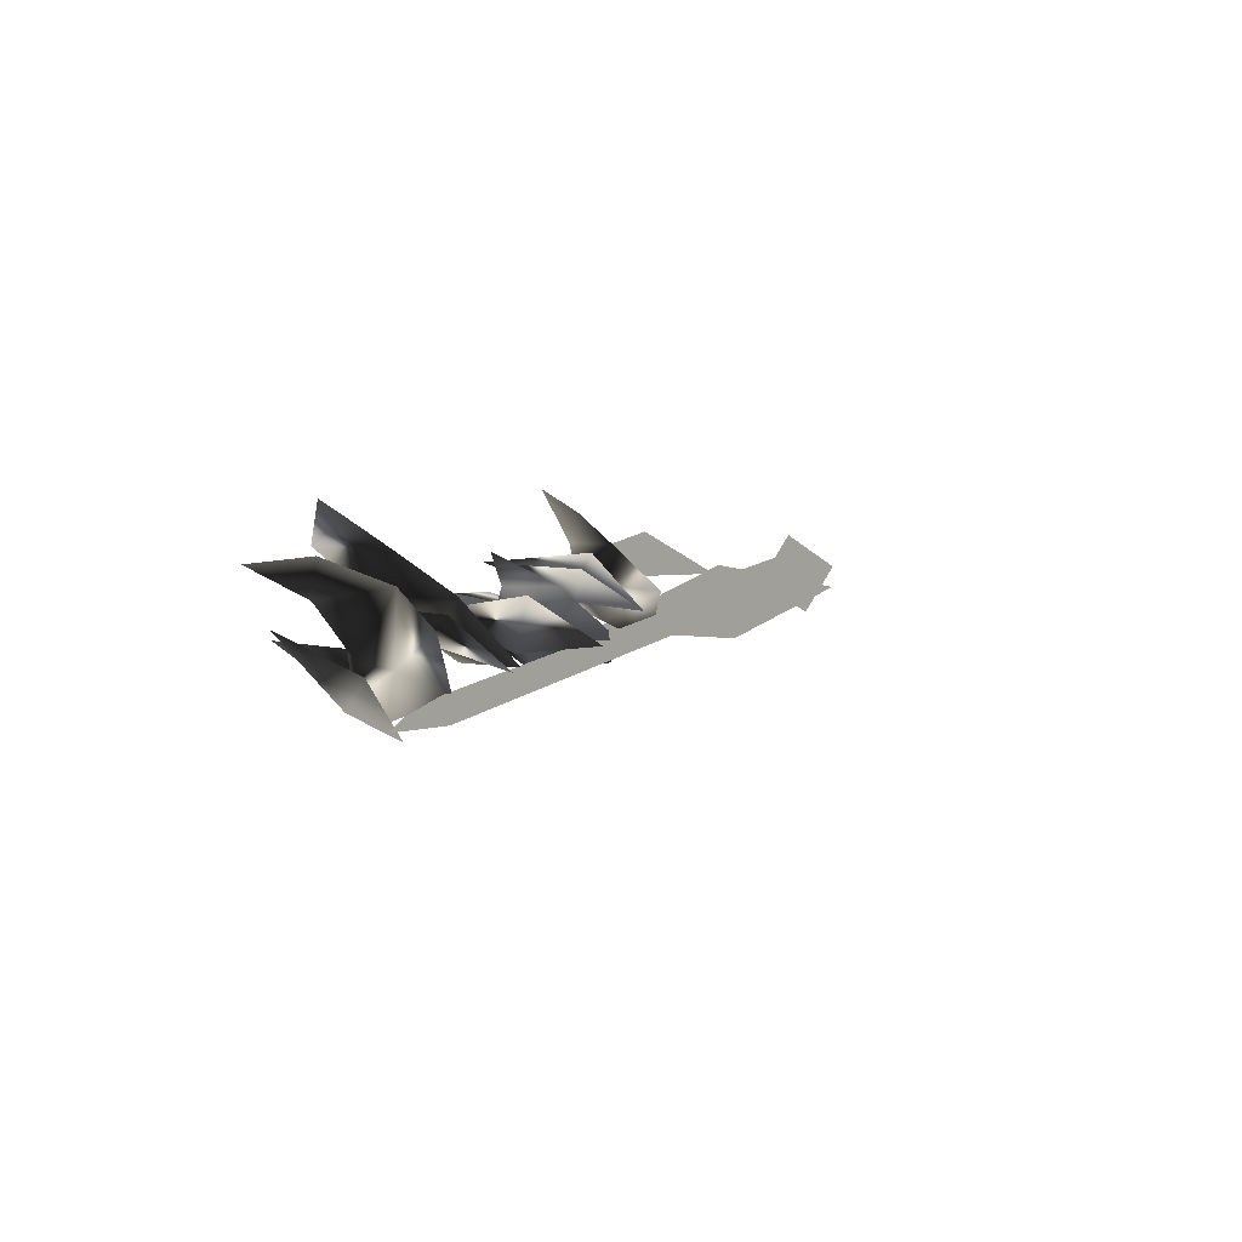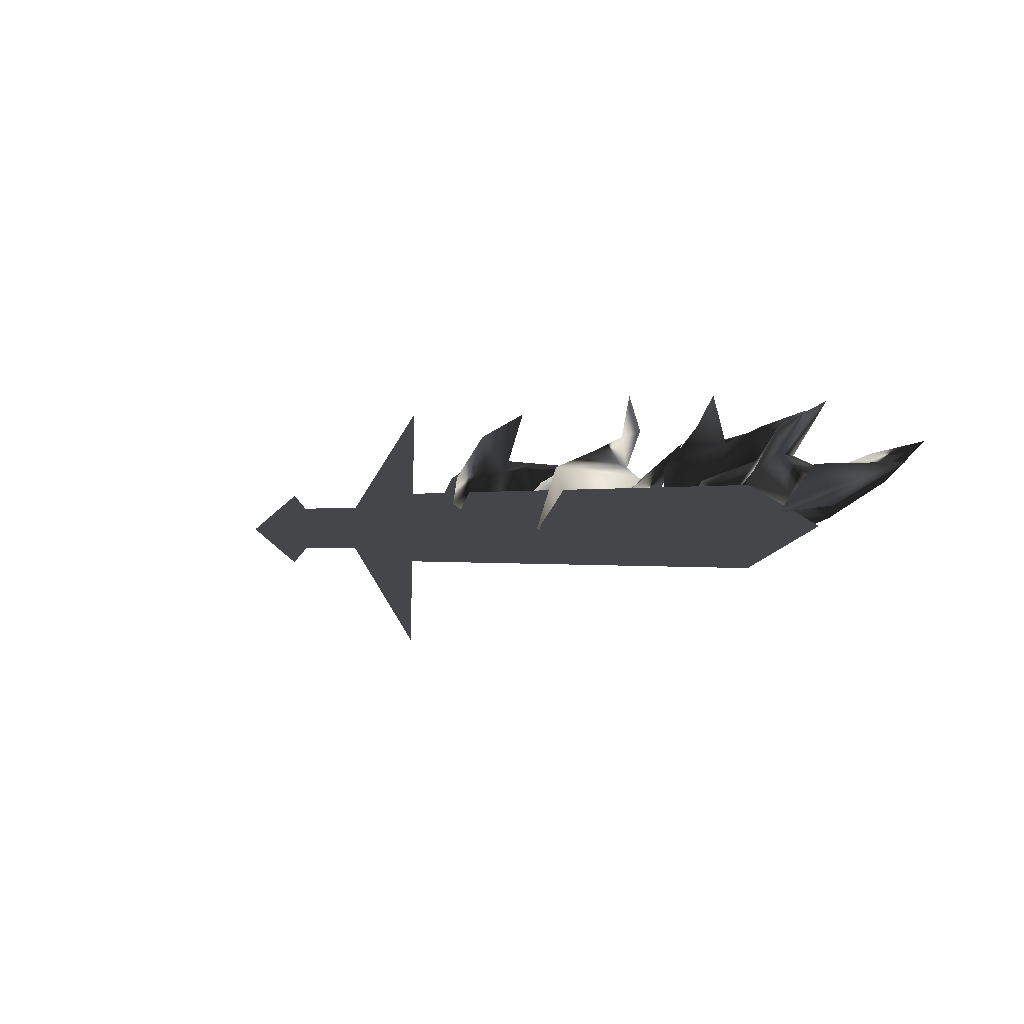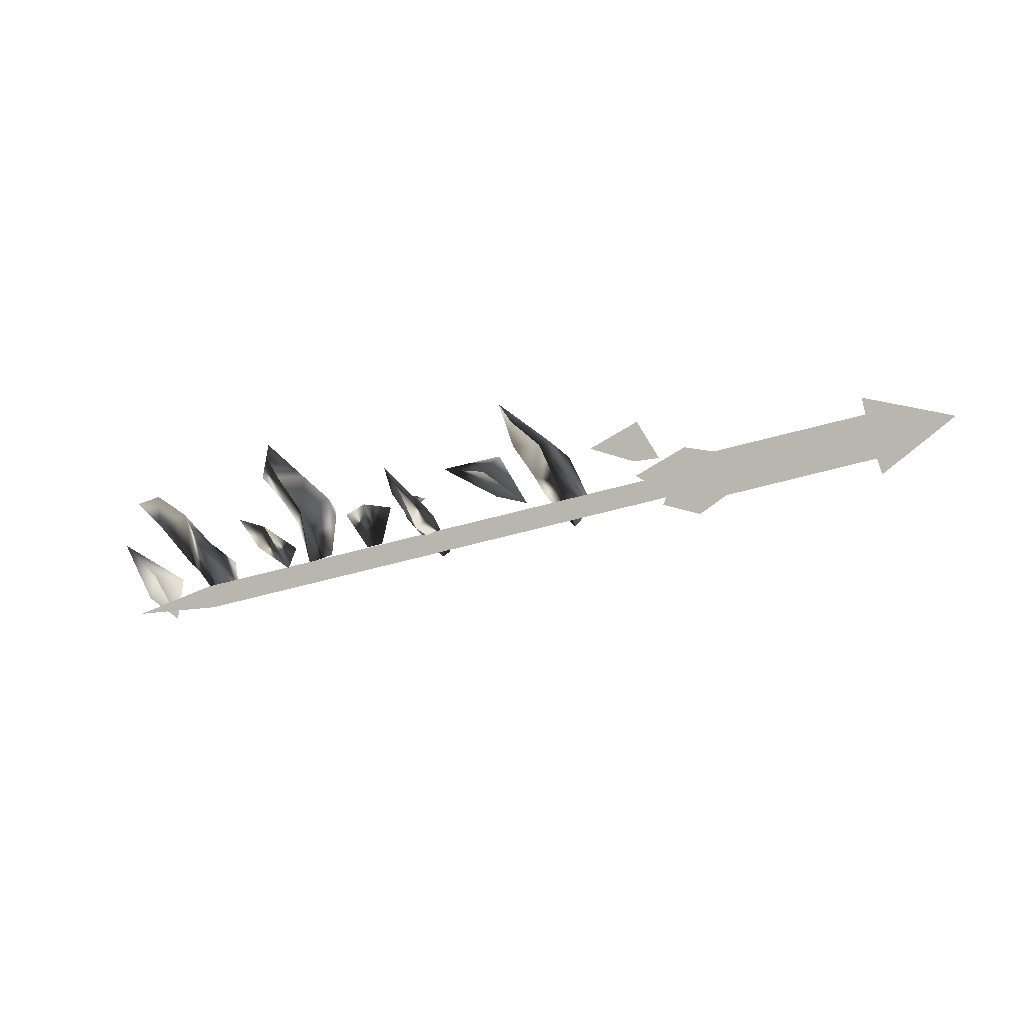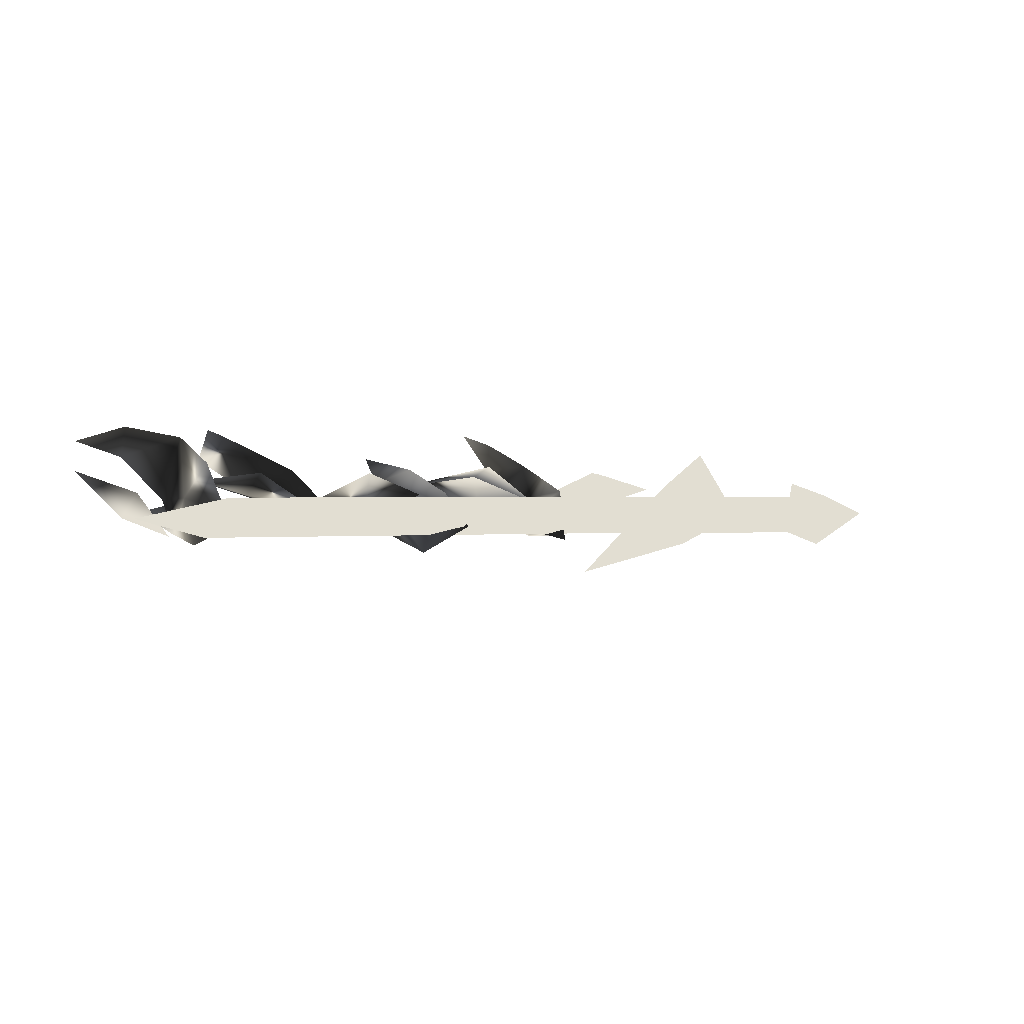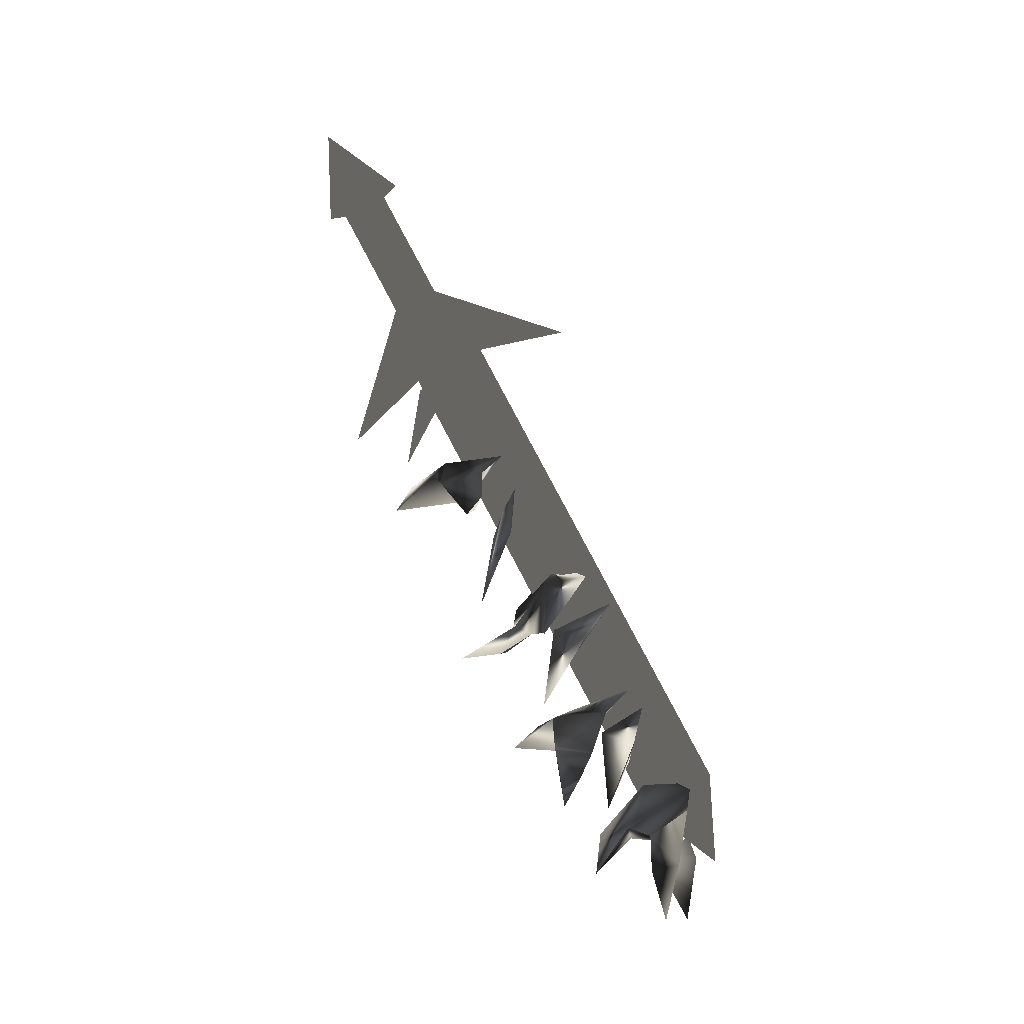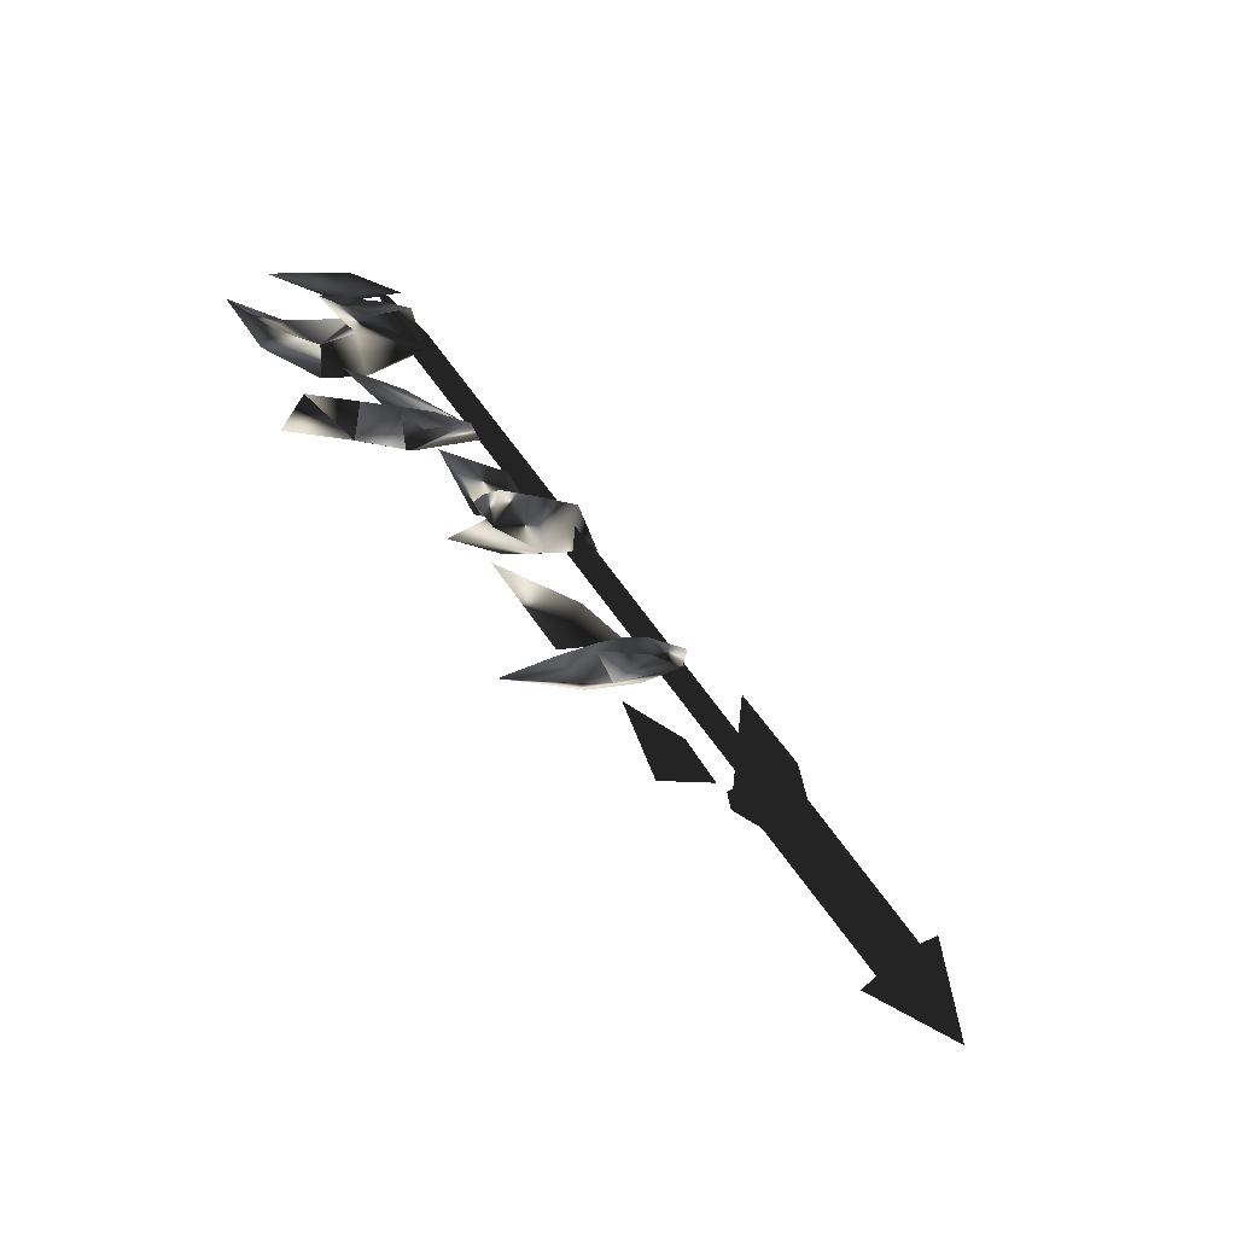
<metadata>
{"format":"obj","ext":"obj","renderer":"f3d","projection":"perspective","resolution":1024,"background":"white","views":[{"elev":-5.1,"azim":122.9,"up":"+Y"},{"elev":-9.6,"azim":34.4,"up":"+Z"},{"elev":0.8,"azim":-163.2,"up":"+Y"},{"elev":-26.9,"azim":158.9,"up":"+Y"},{"elev":66.2,"azim":68.1,"up":"+Y"},{"elev":76.2,"azim":-139.7,"up":"+Z"}]}
</metadata>
<code>
o Models/weapon_k/frames/weapon_k_jump_4
v 6.715 -20.08 -5.436
v 6.166 -20.61 -5.66
v 5.481 -19.87 -3.762
v 6.715 -18.03 -6.367
v 6.715 -17.85 -4.692
v 5.618 -19.62 -7.631
v 8.085 -17.04 -5.846
v 8.907 -16.26 -4.916
v 7.263 -19.3 -5.213
v 8.085 -18.07 -5.511
v 5.07 -21.35 -6.776
v 4.659 -20.54 -5.511
v 5.892 -18.53 -4.618
v 6.715 -18.67 -2.721
v 6.852 -20.4 -7.706
v 8.359 -18.49 -6.59
v 8.633 -20.15 -6.069
v 9.044 -19.13 -6.664
v 11.51 -18.99 -4.432
v 13.16 -20.05 -6.367
v 10.96 -22.66 -6.106
v 12.88 -20.51 -5.994
v 13.29 -20.15 -4.506
v 13.02 -21.11 -4.878
v 12.47 -20.12 -5.436
v 12.2 -21.78 -5.436
v 10.96 -20.93 -7.408
v 11.1 -21.42 -9.082
v 9.867 -22.34 -8.375
v 12.2 -20.05 -7.929
v 13.57 -18.95 -6.218
v 12.88 -20.26 -3.055
v 12.33 -22.02 -9.678
v 13.02 -20.61 -6.887
v 13.84 -22.27 -7.408
v 13.84 -20.47 -7.855
v 15.62 -20.96 -5.399
v 16.31 -21.07 -4.878
v 17.68 -21.35 -5.771
v 15.76 -22.63 -6.664
v 17.82 -19.3 -4.916
v 16.44 -20.26 -5.399
v 16.86 -20.75 -7.483
v 19.73 -17.89 -4.395
v 19.46 -18.46 -5.213
v 20.01 -19.34 -4.395
v 18.5 -19.34 -6.143
v 18.64 -20.47 -5.064
v 16.99 -22.13 -6.701
v 15.76 -22.87 -9.008
v 16.86 -20.72 -3.651
v 16.58 -23.08 -9.306
v 18.23 -21.42 -8.115
v 17.13 -22.34 -7.259
v 18.64 -22.31 -7.78
v 20.28 -21.18 -6.143
v 21.1 -24.04 -6.925
v 20.42 -24.68 -7.631
v 20.69 -23.05 -5.734
v 21.79 -21.53 -7.259
v 20.97 -22.55 -6.776
v 20.56 -22.17 -9.529
v 23.43 -20.19 -7.594
v 23.16 -20.82 -6.664
v 21.52 -20.93 -8.859
v 21.79 -23.05 -7.706
v 23.43 -21.42 -7.445
v 19.73 -23.97 -9.492
v 21.1 -23.23 -8.487
v 19.32 -24 -8.227
v 22.2 -22.31 -4.878
v 25.08 -20.51 -6.367
v 21.65 -25.28 -9.268
v 22.89 -23.54 -8.896
v 22.34 -23.76 -7.408
v 23.3 -24.5 -8.561
v 25.08 -22.31 -7.408
v 1.507 -18.6 -7.297
v 2.877 -17.08 -5.25
v 3.014 -18.7 -5.102
v 3.425 -17.5 -5.92
v 5.207 -18.14 -3.799
v 20.14 -24.5 -8.041
v 19.87 -24.75 -9.492
v -0.6859 -19.69 -6.999
v -0.5489 -19.45 -5.548
v -0.6859 -19.09 -8.413
v -0.5489 -18.84 -6.925
v 19.87 -24.15 -10.91
v 23.02 -25.06 -9.826
v 20.14 -23.9 -9.417
v -0.2748 -20.29 -7.148
v -0.00072 -19.3 -7.966
v -7.401 -17.5 -7.073
v -7.538 -18.49 -6.255
v -7.127 -16.76 -6.069
v -7.264 -17.71 -5.288
v 0.2734 -18.56 -6.999
v 0.1363 -19.52 -6.18
v -3.016 -18.7 -6.701
v 1.37 -19.34 -12.02
v 0.5475 -18.17 -6.962
v -0.1378 -20.82 -7.222
v 2.329 -20.51 -2.535
v -6.853 -17.57 -7.817
v -6.305 -16.26 -6.143
v -9.868 -17.01 -5.92
v -7.127 -19.27 -6.441
v -6.579 -17.96 -4.767
f 1 2 3
f 4 5 6
f 5 7 8
f 4 9 10
f 4 6 9
f 11 6 12
f 11 12 2
f 12 3 2
f 3 12 13
f 13 1 14
f 11 2 6
f 4 10 7
f 4 7 5
f 13 14 3
f 3 14 1
f 2 1 6
f 1 13 5
f 1 9 6
f 10 5 8
f 9 5 10
f 5 9 1
f 7 10 8
f 13 12 5
f 6 5 12
f 15 16 17
f 15 18 16
f 18 15 17
f 19 18 17
f 19 17 16
f 19 16 18
f 20 21 22
f 23 22 24
f 25 26 27
f 28 29 21
f 27 29 28
f 27 28 30
f 30 28 20
f 31 20 27
f 21 29 27
f 24 26 25
f 22 26 24
f 30 20 31
f 27 30 31
f 22 27 20
f 23 25 22
f 25 27 22
f 32 25 23
f 24 25 32
f 23 24 32
f 21 27 26
f 26 22 21
f 21 20 28
f 33 34 35
f 33 36 34
f 36 33 35
f 37 36 35
f 37 35 34
f 37 34 36
f 38 39 40
f 41 42 43
f 44 41 45
f 46 47 48
f 49 50 40
f 48 47 43
f 40 50 43
f 42 38 40
f 51 42 39
f 49 40 39
f 43 50 49
f 45 47 46
f 41 47 45
f 38 42 51
f 39 38 51
f 43 49 39
f 41 39 42
f 43 39 48
f 44 46 41
f 46 48 41
f 39 41 48
f 44 45 46
f 43 47 41
f 40 43 42
f 52 53 54
f 52 55 53
f 55 52 54
f 56 55 54
f 56 54 53
f 56 53 55
f 57 58 59
f 60 61 62
f 60 63 64
f 65 66 67
f 68 58 69
f 68 62 70
f 68 70 58
f 70 59 58
f 61 59 70
f 61 57 71
f 58 57 69
f 68 69 62
f 65 67 63
f 65 63 60
f 61 71 59
f 59 71 57
f 66 65 69
f 57 61 60
f 69 57 66
f 67 60 64
f 66 60 67
f 60 66 57
f 67 64 72
f 67 72 63
f 63 72 64
f 62 65 60
f 70 62 61
f 69 65 62
f 73 74 75
f 73 76 74
f 76 73 75
f 77 76 75
f 77 75 74
f 77 74 76
f 78 79 80
f 78 81 79
f 81 78 80
f 82 81 80
f 82 80 79
f 82 79 81
f 83 84 85
f 86 83 85
f 85 87 88
f 86 85 88
f 85 84 89
f 87 85 89
f 90 89 84
f 88 87 89
f 91 88 89
f 88 91 83
f 86 88 83
f 91 89 90
f 83 91 90
f 84 83 90
f 92 93 94
f 95 92 94
f 94 96 97
f 95 94 97
f 94 93 98
f 96 94 98
f 92 99 98
f 93 92 98
f 97 96 98
f 99 97 98
f 97 99 92
f 95 97 92
f 100 101 102
f 100 103 101
f 102 101 103
f 104 102 103
f 100 102 104
f 103 100 104
f 105 106 107
f 108 105 107
f 107 106 109
f 109 108 107
f 108 106 105
f 109 106 108

</code>
